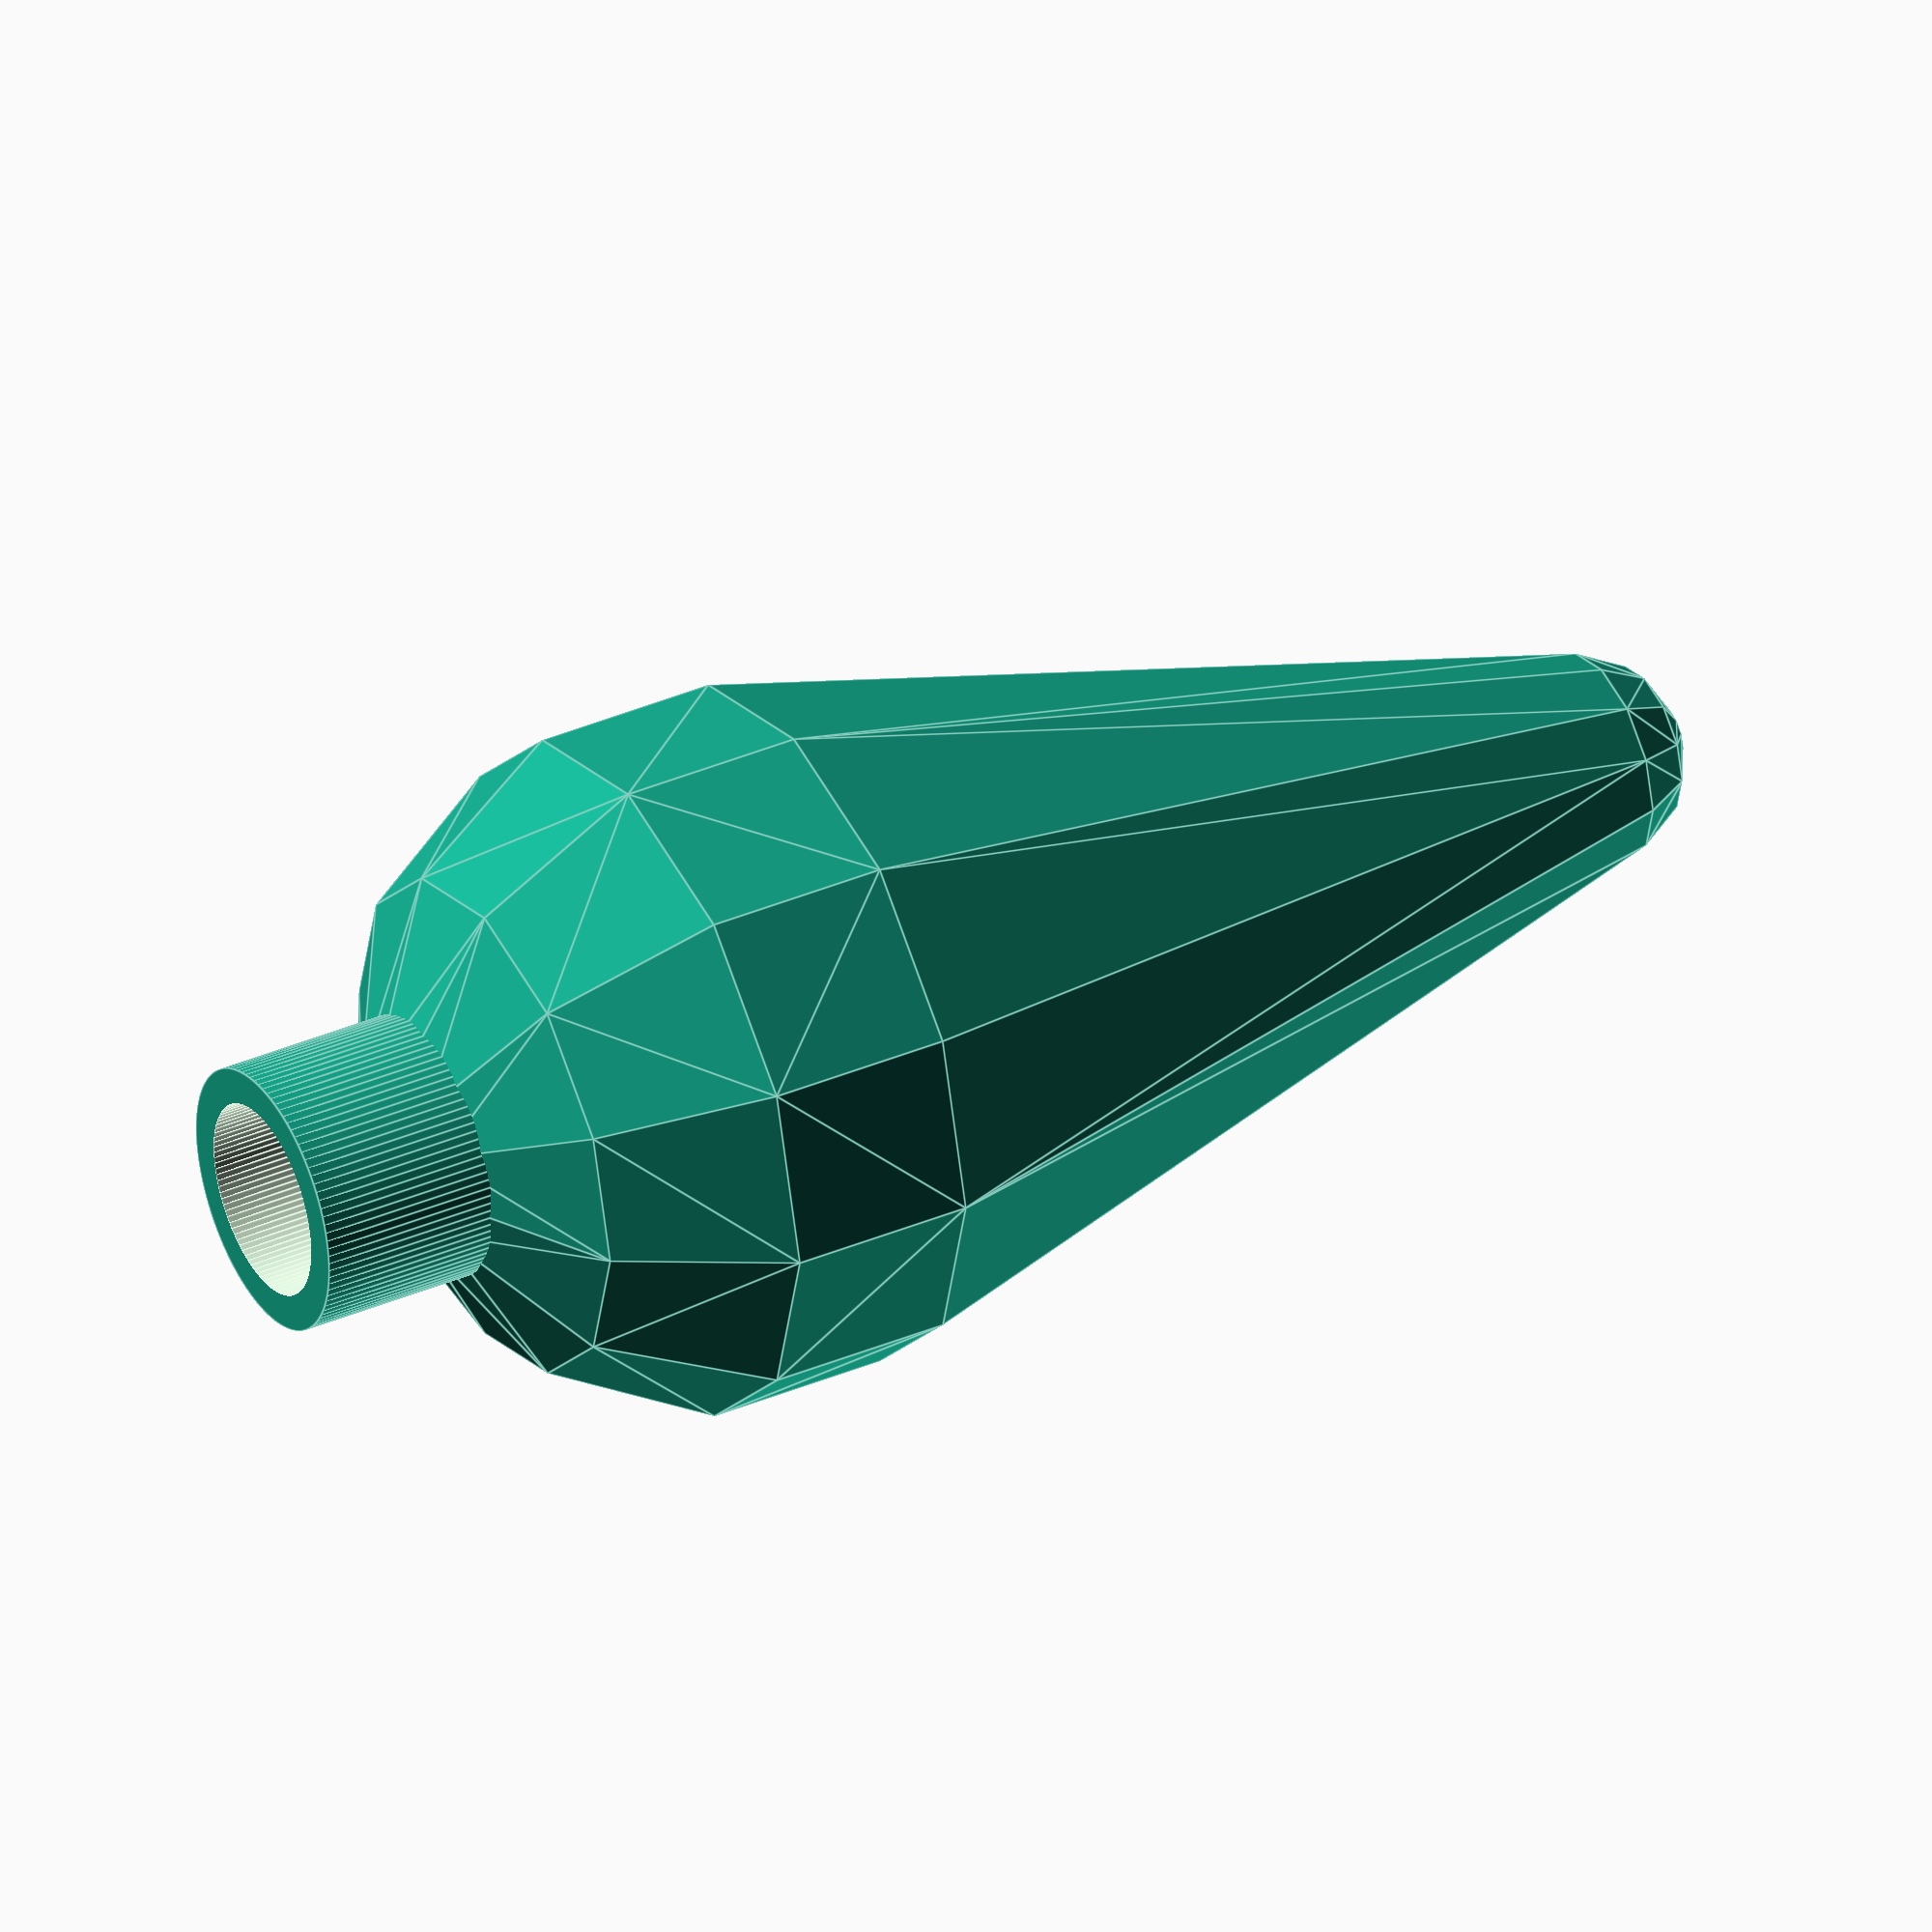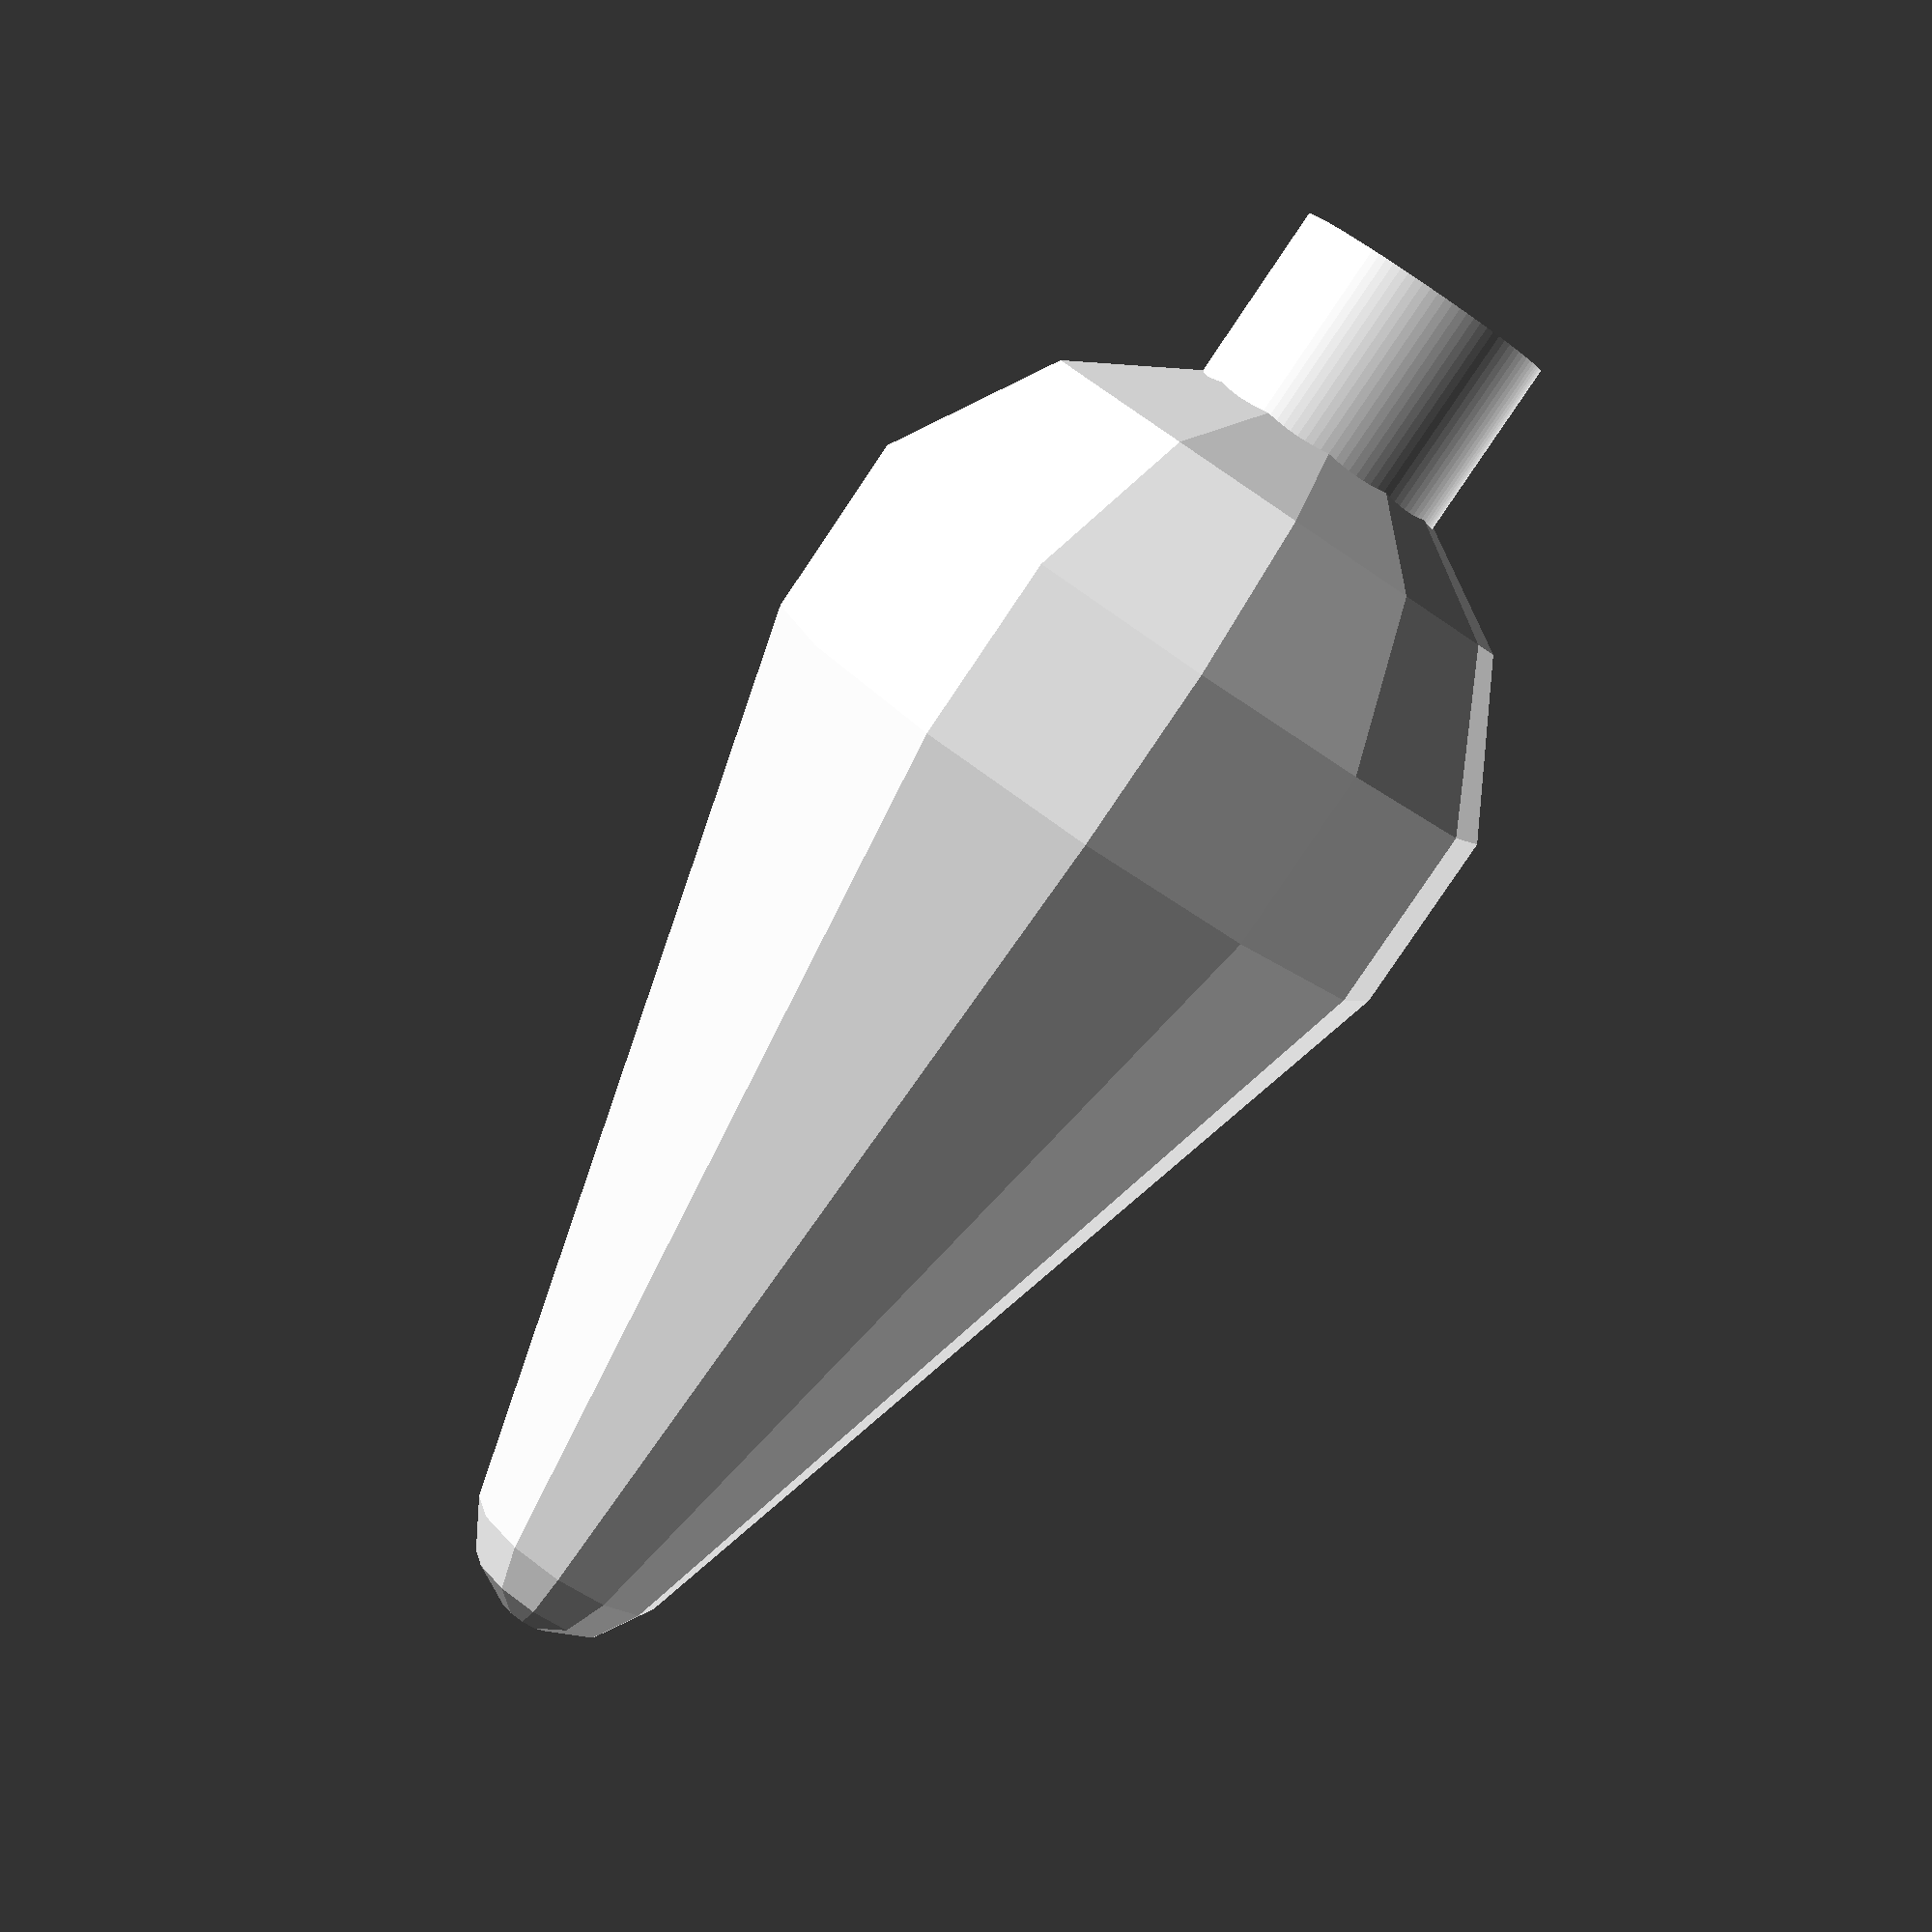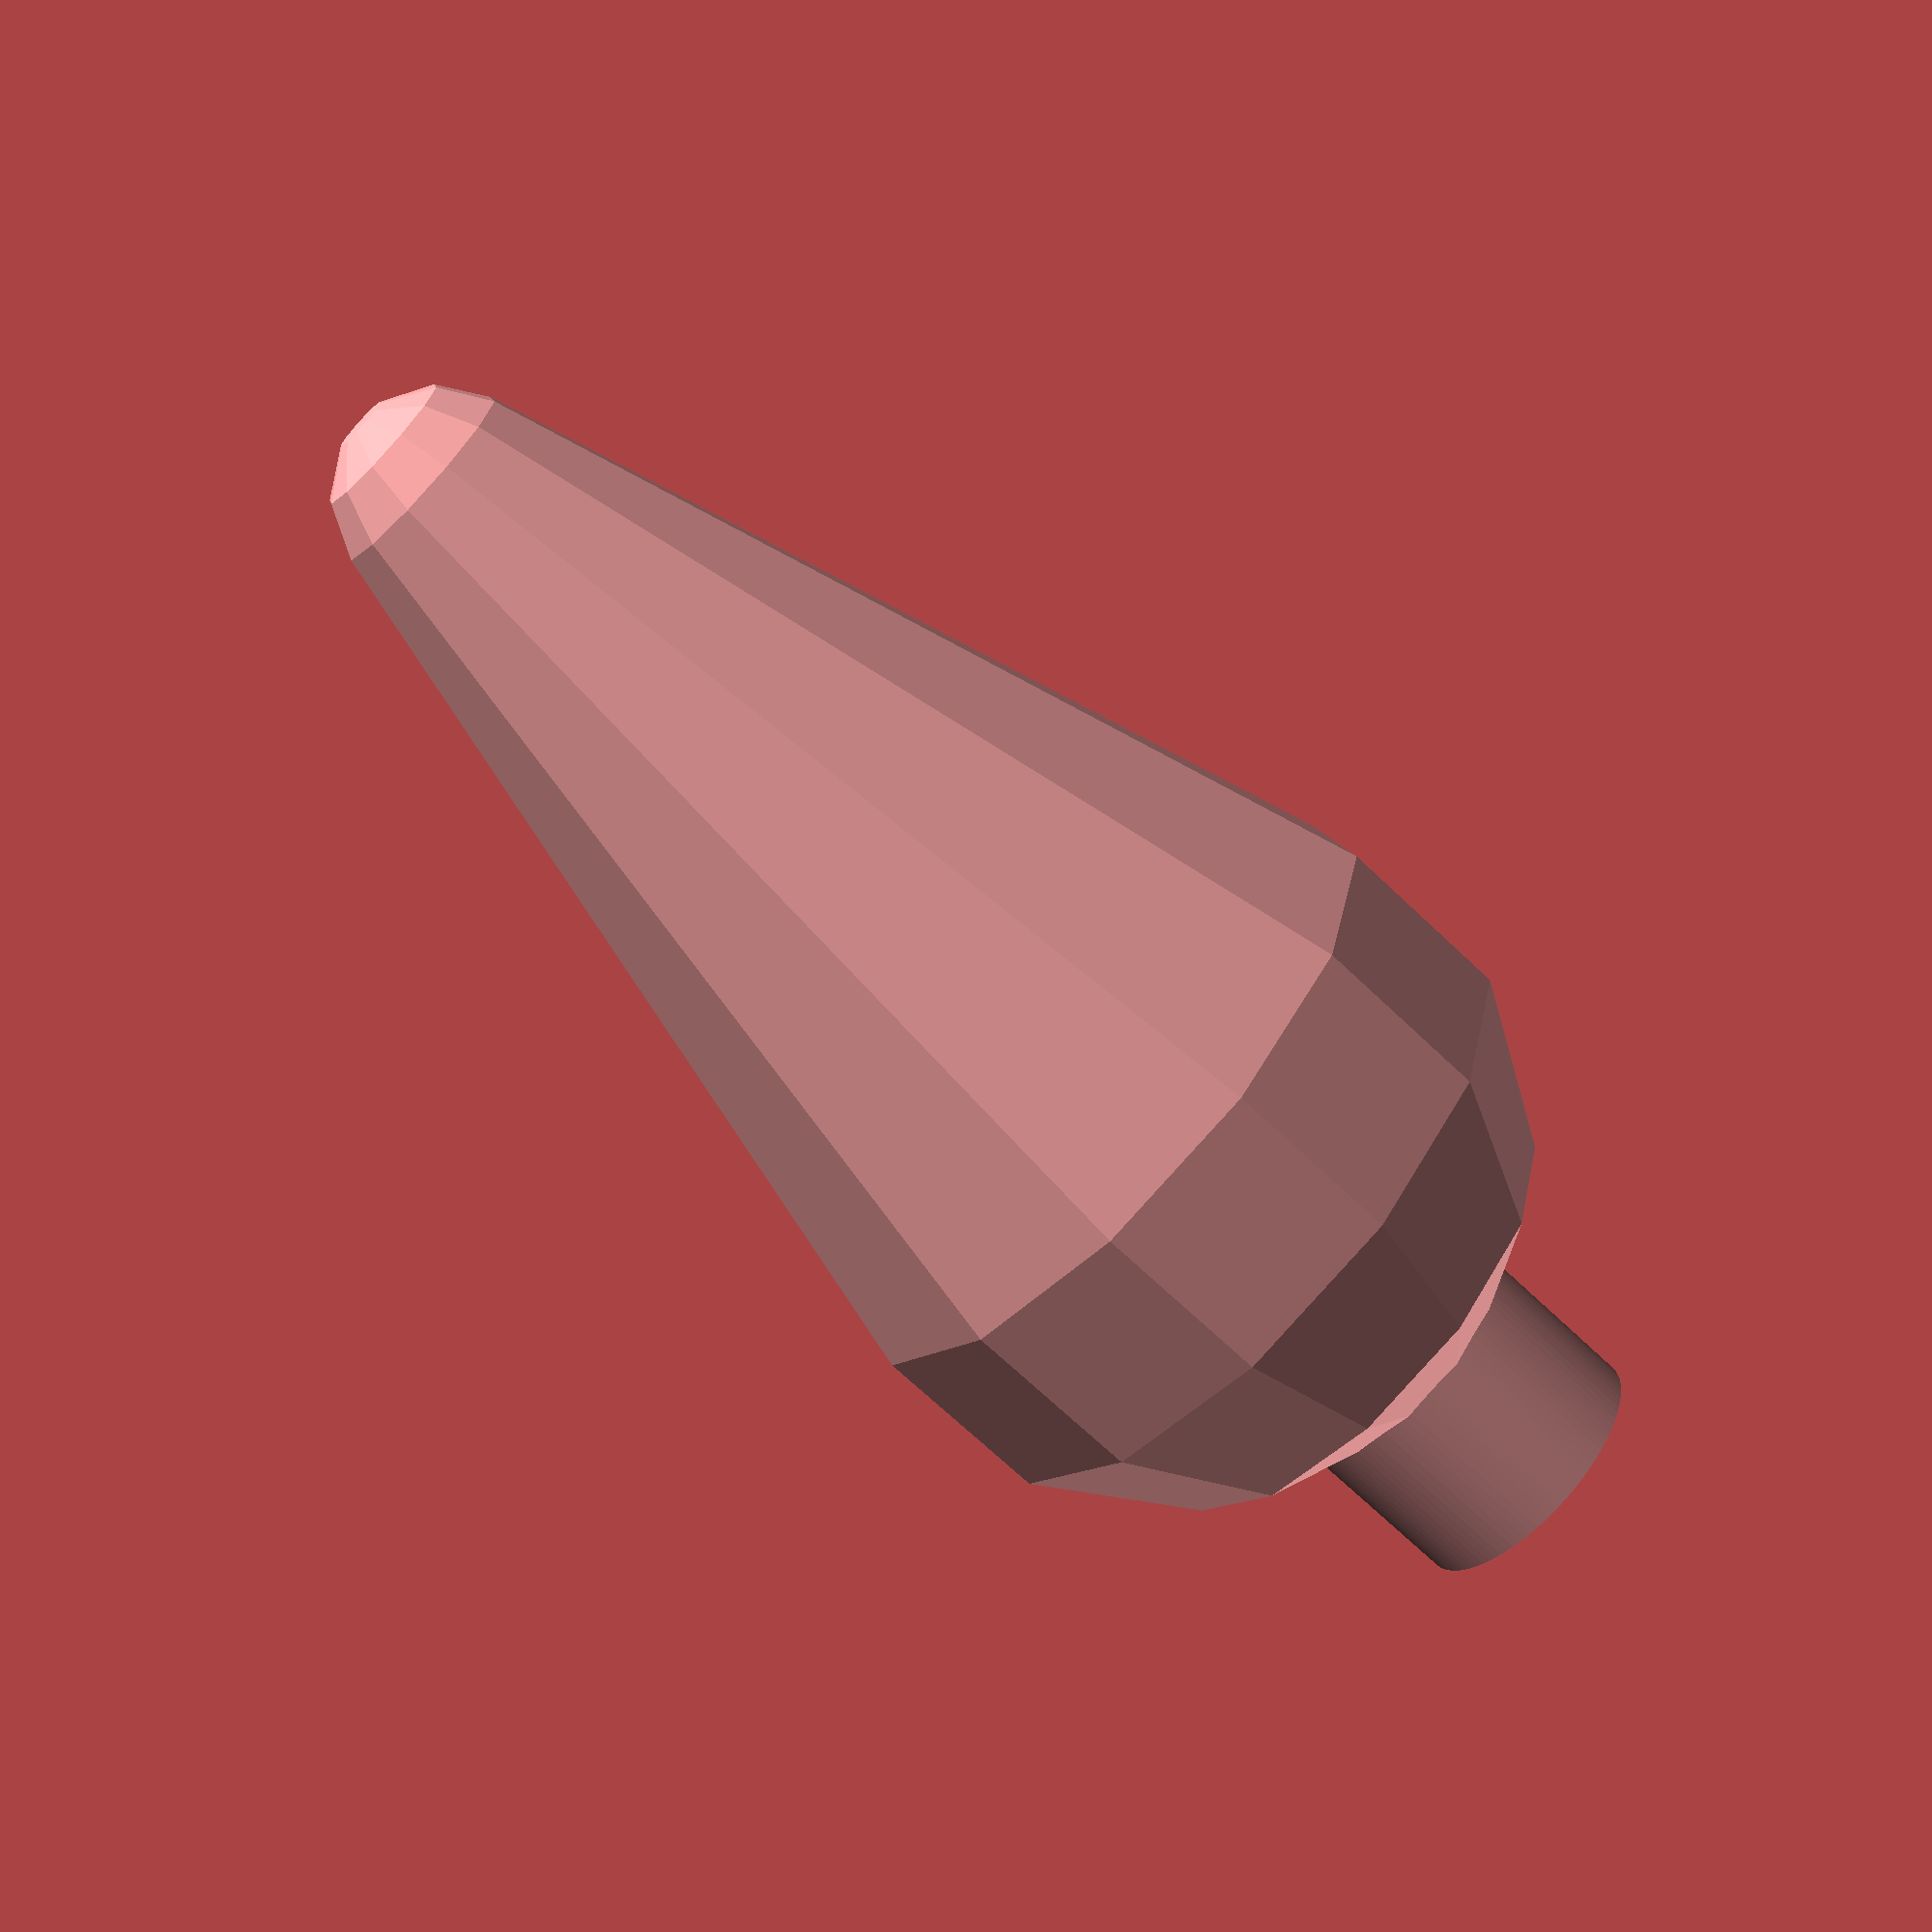
<openscad>
//Globe fairy light cap generator - bigclivedotcom
//Generates an LED cap based on a top and bottom
//diameter with flat sides.
//Suggested default values are in brackets.
//ADJUST THESE VARIABLES FOR GLOBE SHAPE AND SIZE
top=6;      //Diameter of globe at top (6)
bottom=20;  //Diameter of globe at base (20)
height=40;  //length of lamp (40)
facets=12;  //Number of facets around lamp (12 at first)
//More facets equals MUCH longer processing time!

//ADJUST THESE VARIABLES FOR BASE DIMENSIONS
baselen=4; //Length of base outside globe (4)
inside=5.5;   //Internal diameter of base (5.5)
led=5;      //LED HOLE diameter (5)

//Don't touch variables below this line
$fn=facets;
toprad=top/2;
botrad=bottom/2;
outside=inside+2;
base=baselen+5; 
difference(){
union(){
difference(){
union(){
//Outside shell of globe
hull() {
//base of globe
sphere(r=botrad);
//top of globe
translate([0,0,height-toprad-botrad])
sphere(r=toprad);
  }
}
//Inside hollow of globe
hull() {
//base of globe
sphere(r=botrad-1);
//top of globe
translate([0,0,height-toprad-botrad])
sphere(r=toprad-1);
}
}
//LED base cylinder
translate([0,0,0-botrad-(base-5)])
cylinder(h=base,d1=outside,d2=outside,$fn=100);
//LED base dome
translate([0,0,0-botrad+5])
cylinder(h=(outside-led)/2,d1=outside,d2=led+1,$fn=100);
}
//LED base interior
translate([0,0,0-botrad-(base-5)-.01])
cylinder(h=base+.02,d1=inside,d2=inside,$fn=100);
//LED dome interior
translate([0,0,0-botrad+5])
cylinder(h=(outside-led)/2-1,d1=inside,d2=led,$fn=100);
//LED hole
translate([0,0,0-botrad+5])
cylinder(h=10,d1=led,d2=led,$fn=100);
//x-ray cube
//translate([-50,-50,-40])
//cube([100,50,100]);
    } 

</openscad>
<views>
elev=323.2 azim=270.1 roll=241.0 proj=o view=edges
elev=262.0 azim=0.1 roll=34.0 proj=p view=solid
elev=69.0 azim=331.4 roll=46.2 proj=p view=wireframe
</views>
